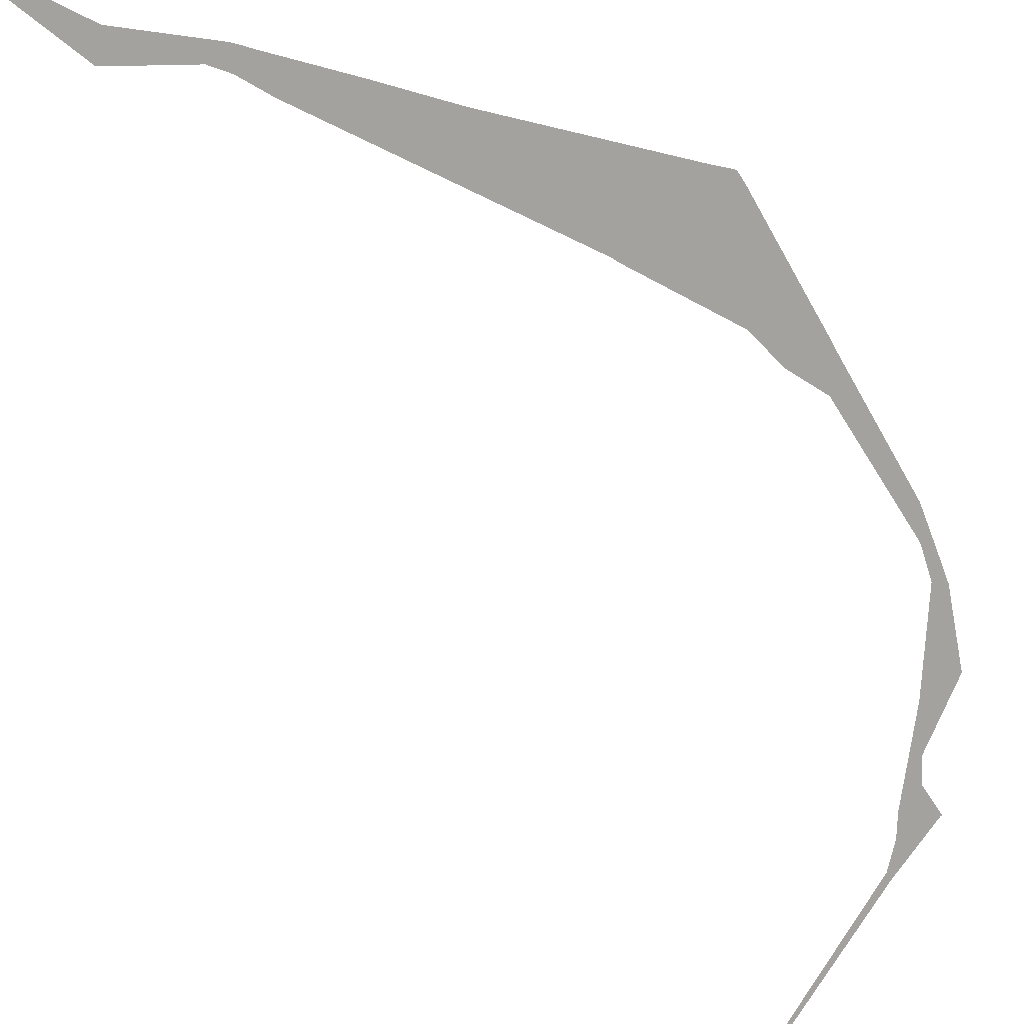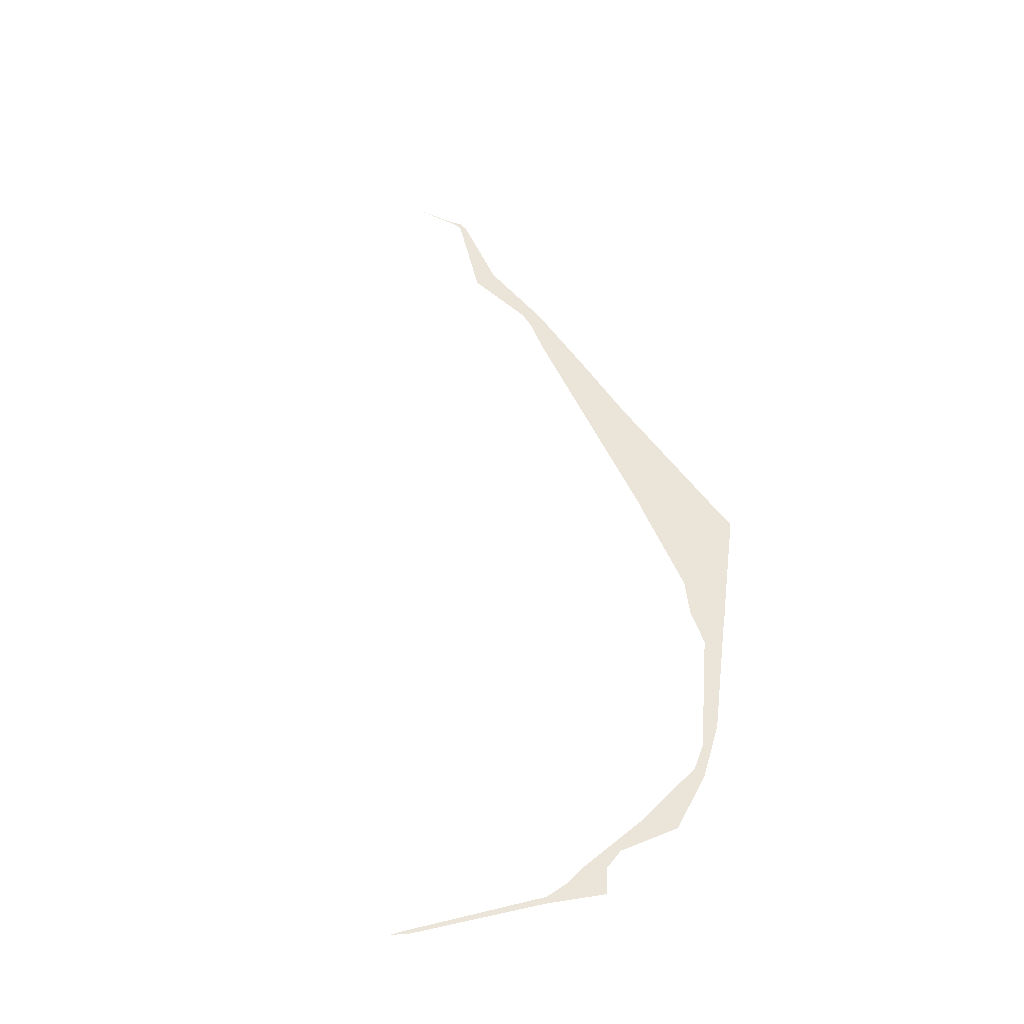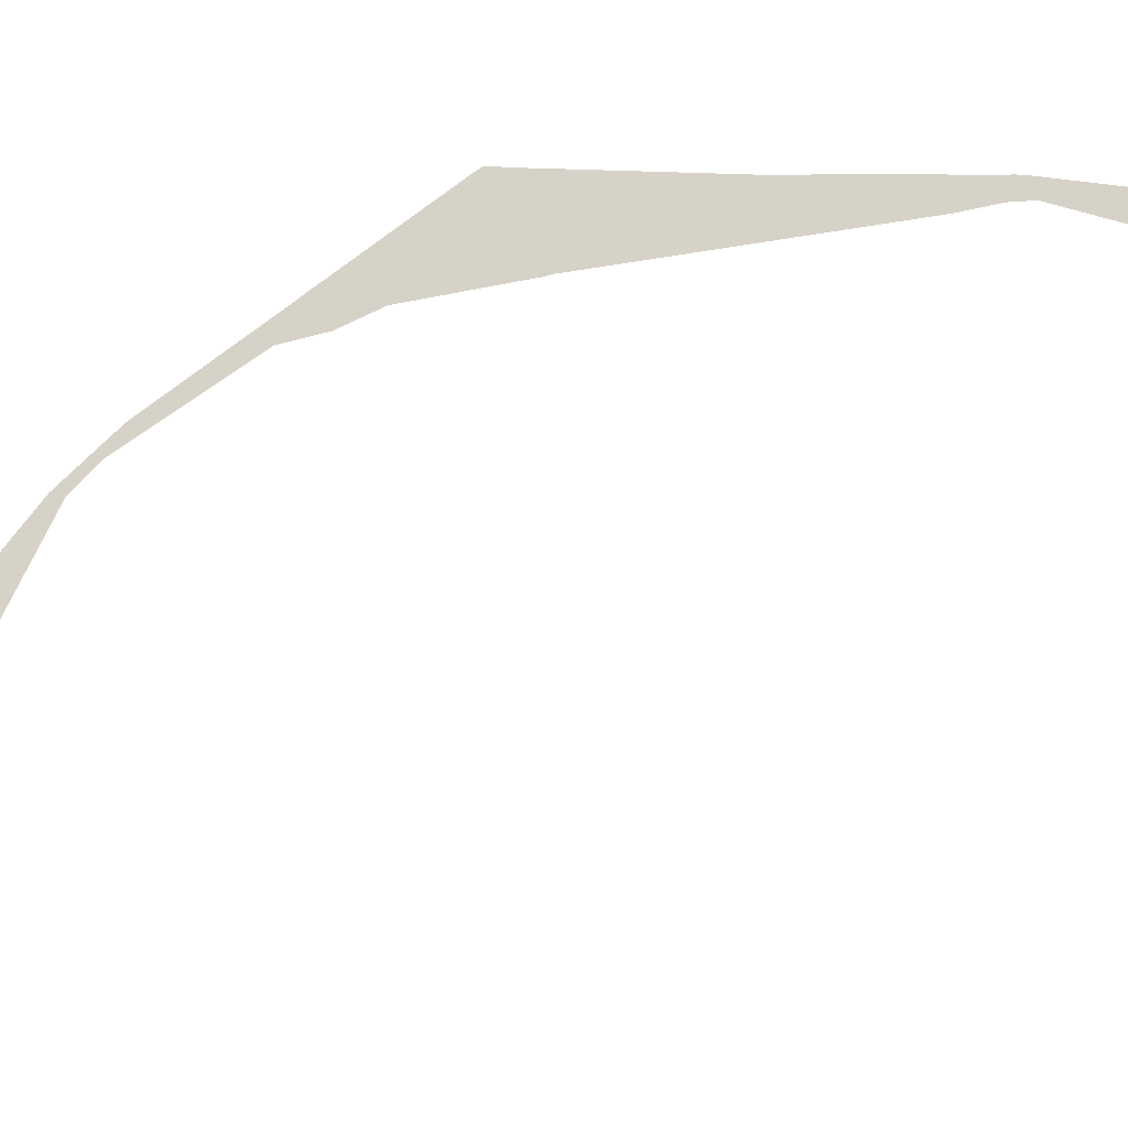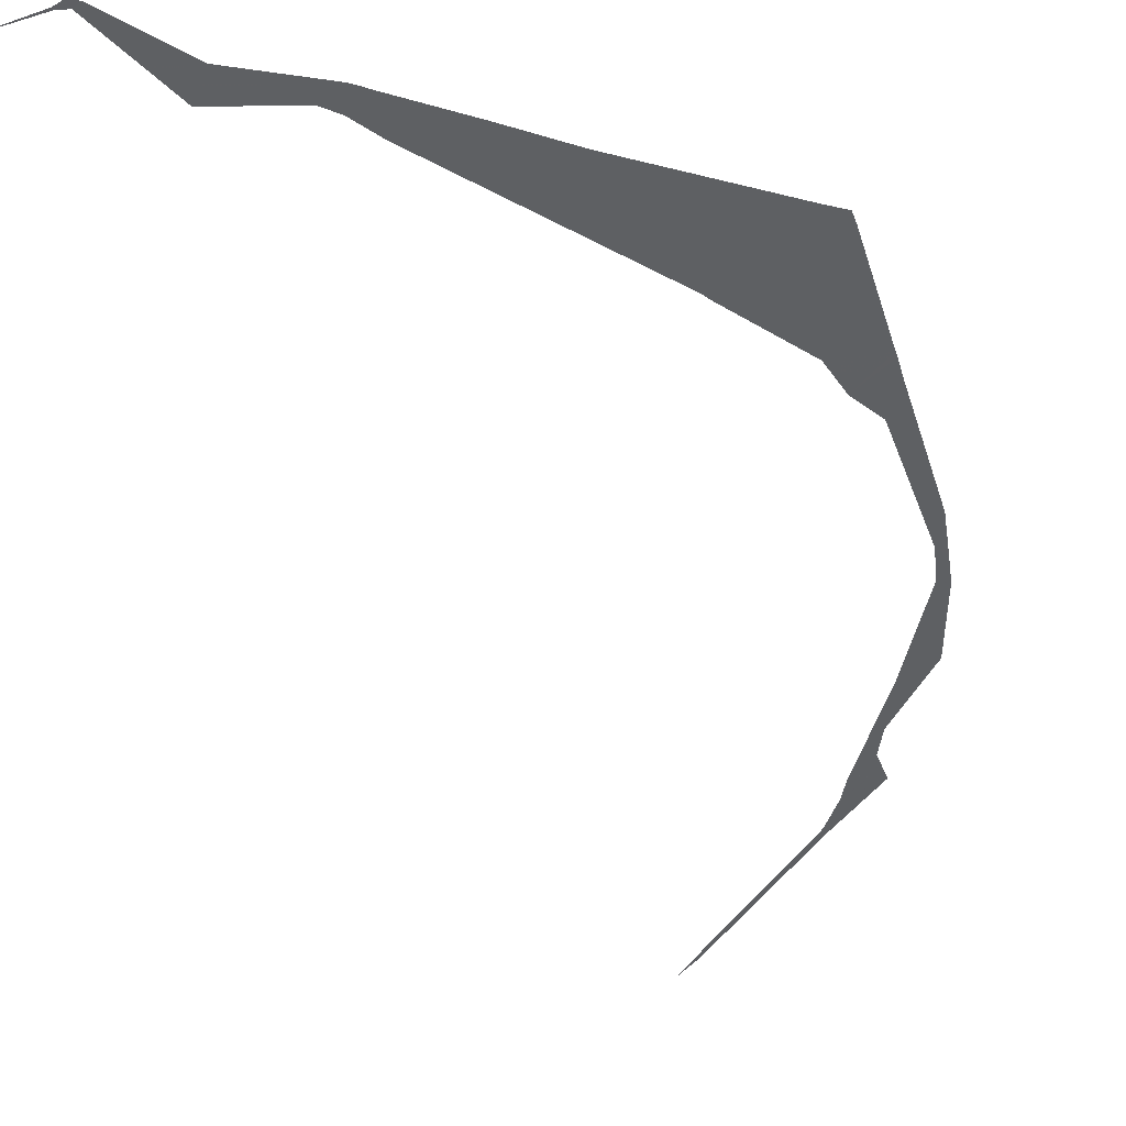
<metadata>
{"format":"obj","ext":"obj","renderer":"f3d","projection":"perspective","resolution":1024,"background":"white","views":[{"elev":-28.0,"azim":30.9,"up":"+Y"},{"elev":-10.0,"azim":19.9,"up":"+Z"},{"elev":19.8,"azim":-109.4,"up":"+Y"},{"elev":-7.3,"azim":15.0,"up":"+Y"}]}
</metadata>
<code>
v 17.09 44.9 27.4
v 17.22 45 27.41
v 18 45.69 27.61
v 18.37 46 27.68
v 18.38 46.01 27.68
v 18.35 46.13 27.87
v 18.42 46.26 28
v 18.77 46.63 28.17
v 18.89 47 28.57
v 18.9 47.13 28.74
v 18.9 47.13 28.74
v 18.9 47.15 28.77
v 18.9 47.15 28.78
v 18.92 47.32 29
v 18.85 47.89 29.87
v 18.84 47.98 30
v 18.84 48 30.04
v 18.78 48.49 30.79
v 18.77 48.54 30.87
v 18.65 48.55 31
v 17.76 48.63 32
v 17.42 48.68 32.42
v 17 48.73 32.9
v 16.96 48.73 32.96
v 16.92 48.74 33
v 16.45 48.73 33.45
v 16.11 48.87 34
v 16.05 48.87 34.05
v 16 48.84 34.06
v 15.7 48.7 34.18
v 16 48.83 34.05
v 16.07 48.84 34
v 16.35 48.58 33.35
v 16.78 48.64 33
v 16.88 48.62 32.88
v 17 48.56 32.66
v 18.07 48.13 31
v 18.09 48.12 30.96
v 18.51 47.93 30.27
v 18.59 47.8 30
v 18.73 47.71 29.73
v 18.84 47.16 28.84
v 18.82 47.03 28.68
v 18.82 47.03 28.68
v 18.81 47 28.65
v 18.81 47 28.65
v 18.81 47 28.65
v 18.51 46.49 28.23
v 18.2 46.02 27.88
v 18.2 46.02 27.88
v 18.18 46 27.86
v 18.12 45.88 27.76
v 18 45.73 27.66
v 17.2 45 27.44
f 2 1 54
f 49 7 6
f 2 54 3
f 49 48 7
f 4 49 6
f 5 4 6
f 43 42 11
f 43 9 44
f 10 43 11
f 12 11 42
f 13 12 42
f 14 42 41
f 15 40 16
f 15 14 41
f 39 38 18
f 18 38 20
f 21 20 37
f 37 20 38
f 18 20 19
f 36 21 37
f 23 22 36
f 34 25 35
f 33 26 34
f 34 26 25
f 29 28 31
f 31 28 32
f 31 30 29
f 26 32 27
f 32 28 27
f 26 33 32
f 35 24 23
f 25 24 35
f 35 23 36
f 36 22 21
f 17 39 18
f 39 17 40
f 40 17 16
f 14 13 42
f 15 41 40
f 8 7 48
f 10 9 43
f 9 45 44
f 47 46 45
f 9 47 45
f 9 8 47
f 47 8 48
f 49 4 50
f 50 4 51
f 51 4 52
f 52 4 3
f 54 53 3
f 53 52 3

</code>
